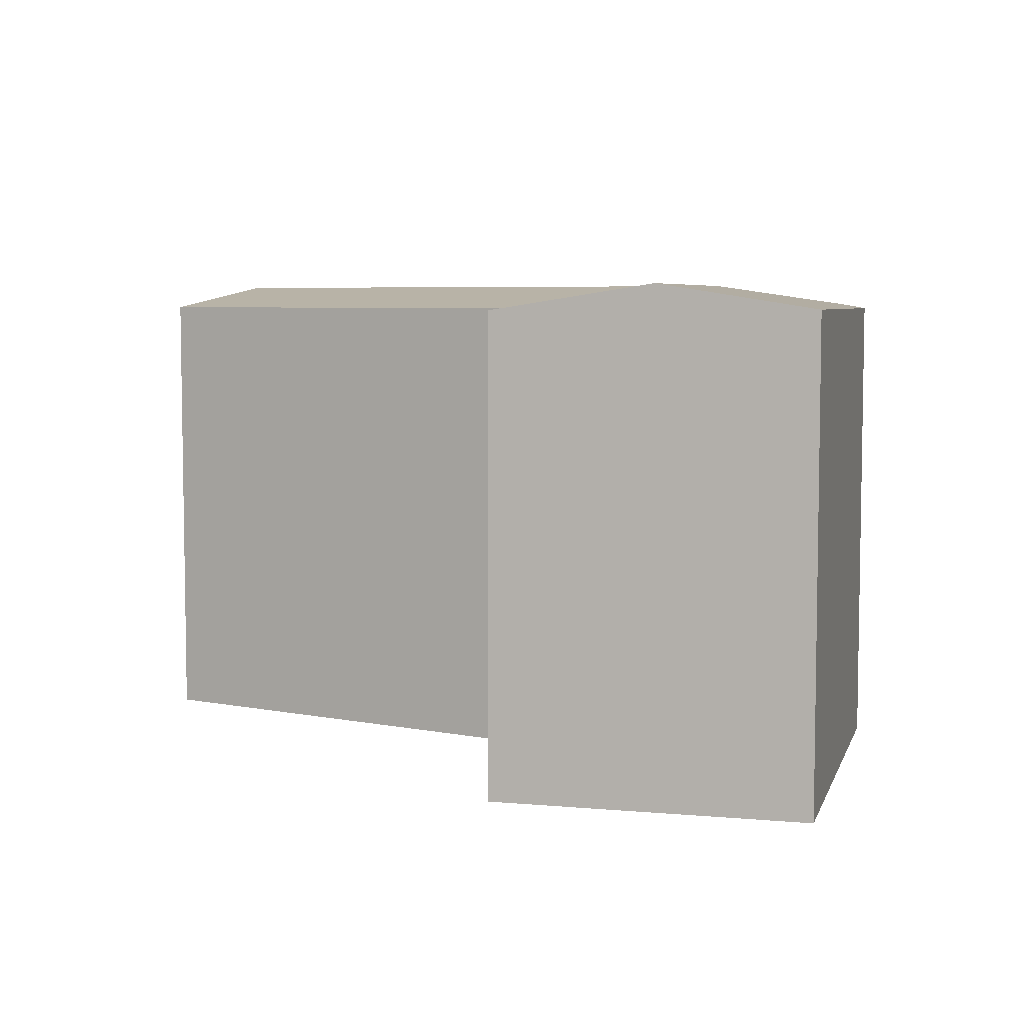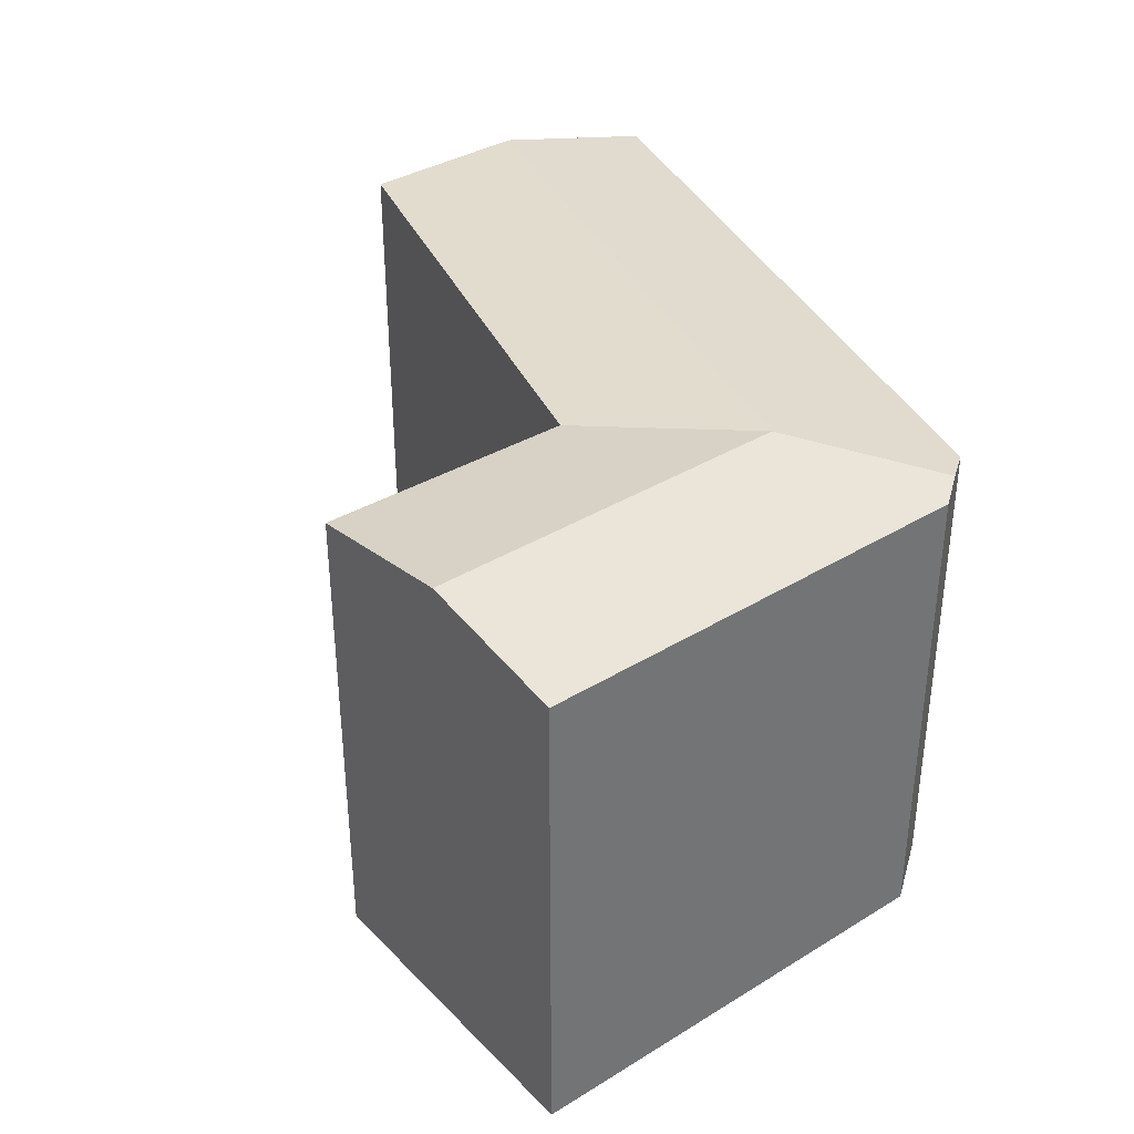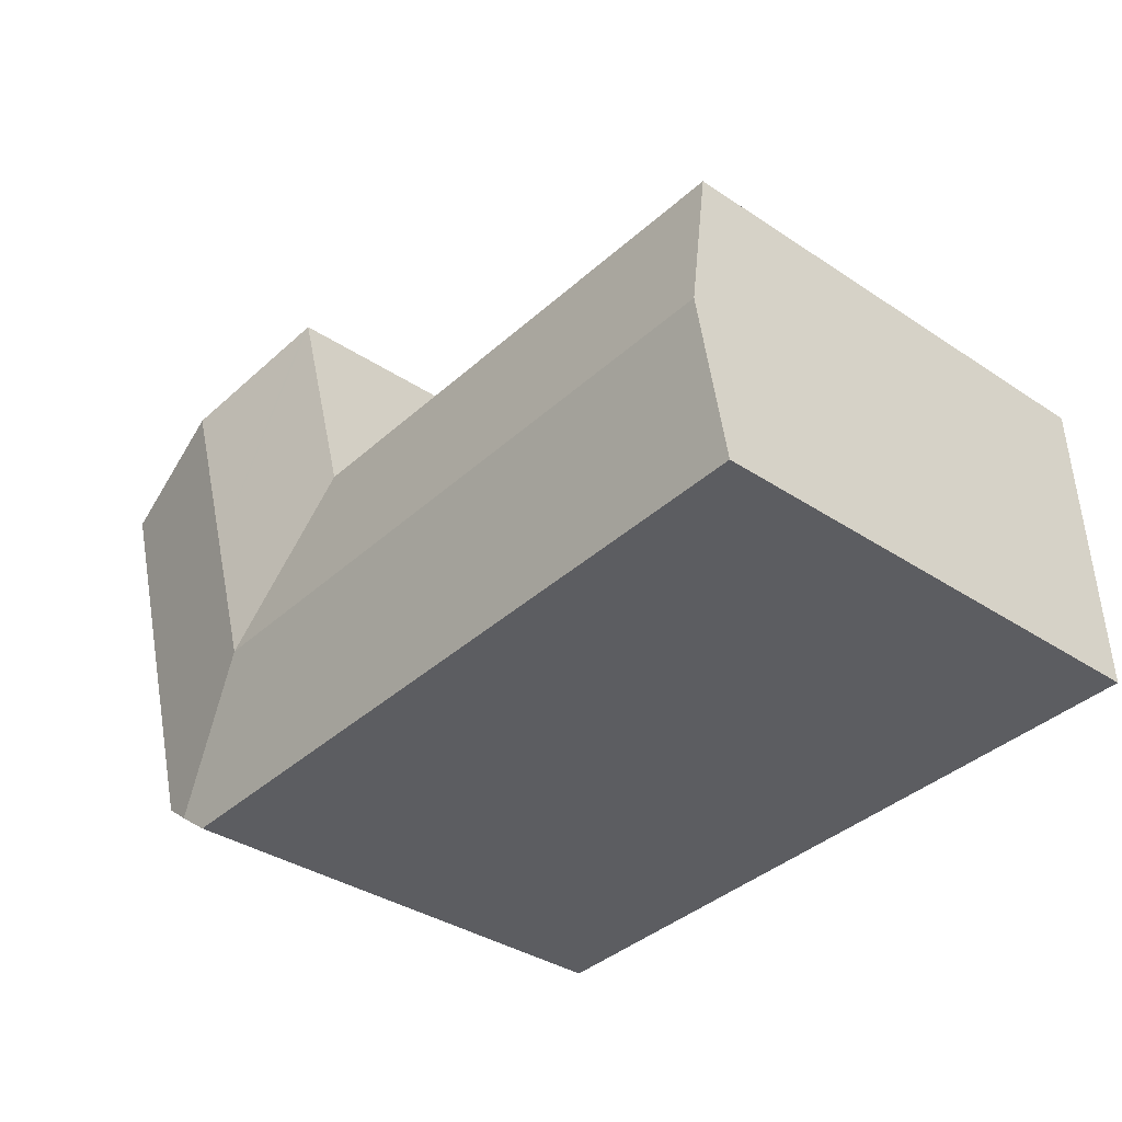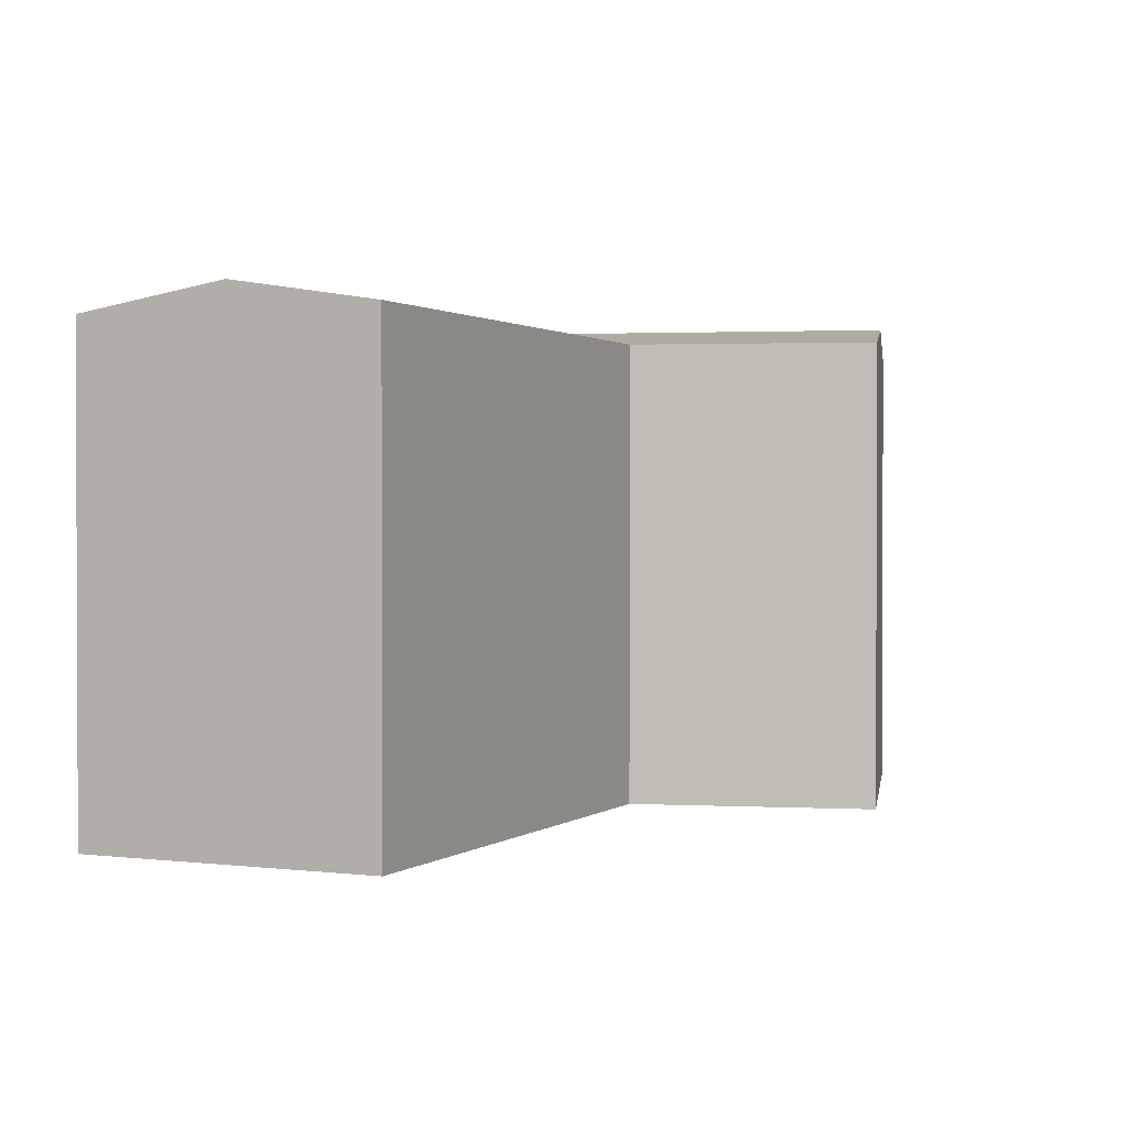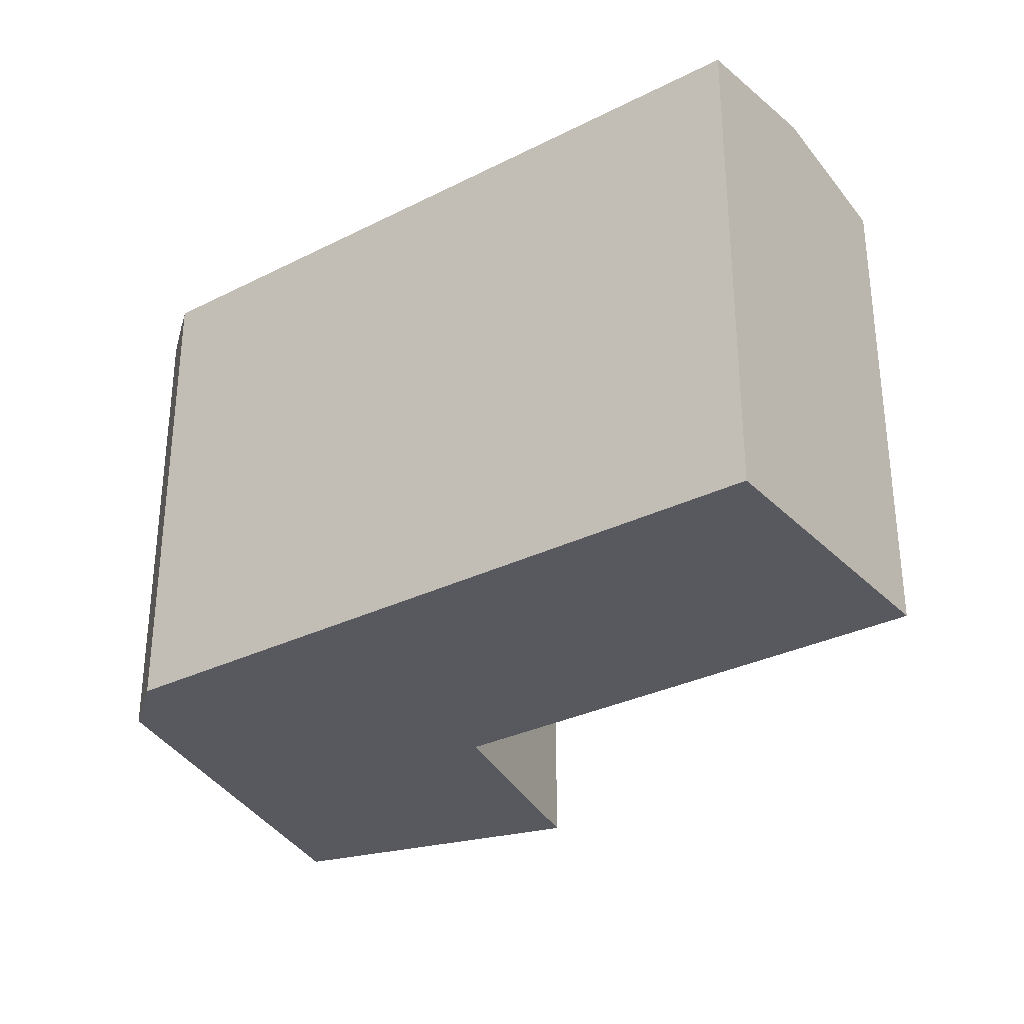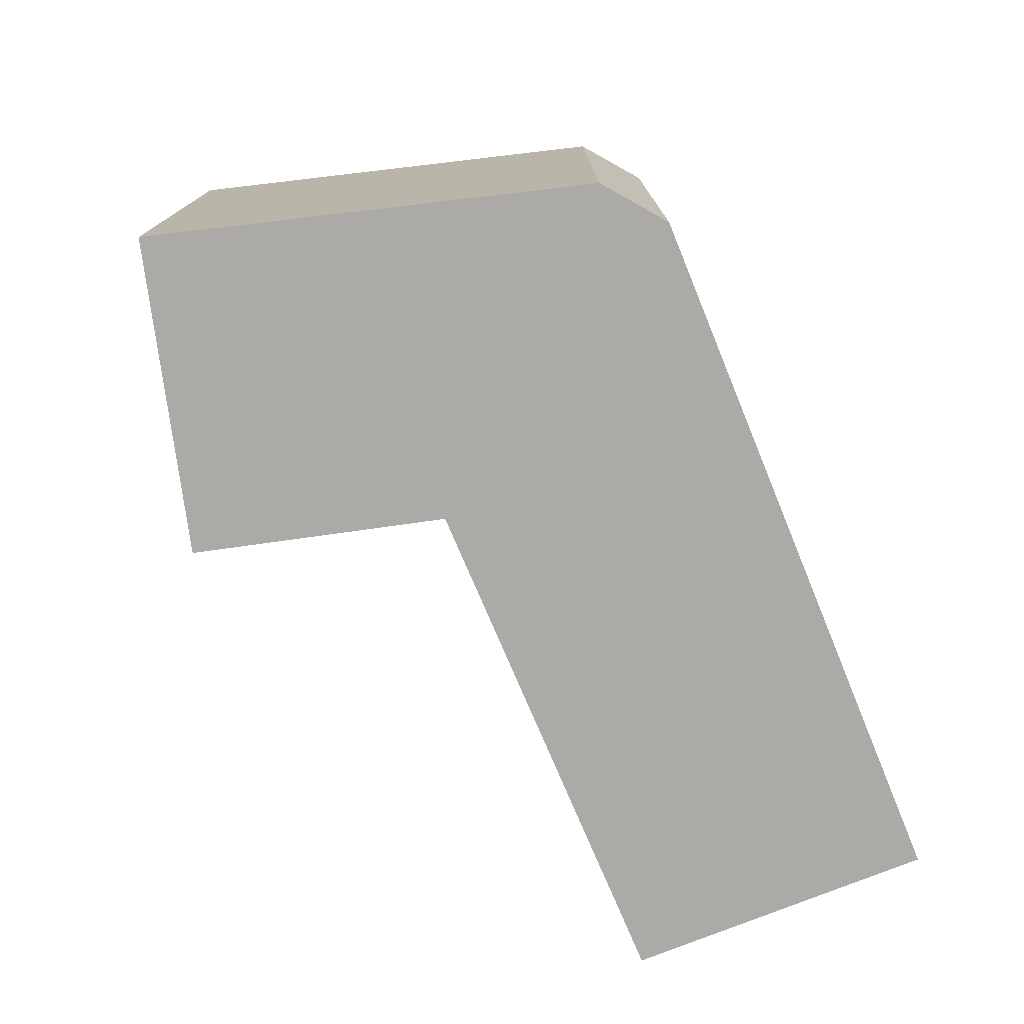
<metadata>
{"format":"obj","ext":"obj","renderer":"f3d","projection":"perspective","resolution":1024,"background":"white","views":[{"elev":5.9,"azim":32.4,"up":"+Y"},{"elev":36.5,"azim":69.1,"up":"+Y"},{"elev":-35.7,"azim":-131.3,"up":"+Z"},{"elev":1.2,"azim":-63.7,"up":"+Y"},{"elev":-30.4,"azim":-142.1,"up":"+Y"},{"elev":-75.7,"azim":114.3,"up":"+Y"}]}
</metadata>
<code>
v  0.267 21.03 6.504
v  18.17 20.01 -0.617
v  0 20.01 1.225e-15
v  20.22 21.03 5.827
v  29.74 20.01 -1.009
v  27 21.03 5.596
v  30.99 20.16 -0.081
v  0 0 0
v  18.17 3.778e-17 -0.617
v  29.74 6.178e-17 -1.009
v  25.51 -1.375e-15 22.45
v  25.29 19.96 22.52
v  25.29 -1.379e-15 22.52
v  25.51 20 22.45
v  31.75 -1.257e-15 20.53
v  31.75 21.03 20.53
v  37.95 -1.14e-15 18.62
v  37.95 20.01 18.62
v  0.527 20.04 12.82
v  22.28 20 12.3
v  22.3 20 12.3
v  35.8 -7.263e-16 11.86
v  32.32 -5.572e-17 0.91
v  22.45 -7.86e-16 12.84
v  22.3 -7.543e-16 12.32
v  30.99 4.96e-18 -0.081
v  22.3 -7.533e-16 12.3
v  22.28 -7.533e-16 12.3
v  0.527 -7.852e-16 12.82
v  0.267 -3.983e-16 6.504
v  29.07 21.03 12.09
v  22.3 20 12.32
v  22.45 20 12.84
v  32.32 20.01 0.91
v  35.8 20.01 11.86
g defaultobject
f 1 2 3
f 2 1 4
f 2 4 5
f 5 4 6
f 5 6 7
f 2 8 3
f 8 2 9
f 9 2 5
f 9 5 10
f 11 12 13
f 12 11 14
f 14 11 15
f 14 15 16
f 16 15 17
f 16 17 18
f 19 4 1
f 4 19 20
f 4 20 6
f 6 20 21
f 15 22 17
f 22 15 11
f 22 11 23
f 23 11 13
f 23 13 24
f 23 24 25
f 23 25 26
f 26 25 27
f 26 27 28
f 26 28 29
f 26 29 10
f 10 29 9
f 9 29 8
f 8 29 30
f 21 31 6
f 31 21 32
f 31 32 33
f 31 33 12
f 31 12 14
f 31 14 16
f 6 34 7
f 34 6 31
f 34 31 35
f 35 31 16
f 35 16 18
f 34 5 7
f 5 34 10
f 10 34 26
f 26 34 23
f 28 19 29
f 19 28 20
f 20 28 27
f 20 27 21
f 35 23 34
f 23 35 18
f 23 18 22
f 22 18 17
f 30 3 8
f 3 30 29
f 3 29 19
f 3 19 1
f 25 21 27
f 21 25 24
f 21 24 13
f 21 13 32
f 32 13 33
f 33 13 12

</code>
